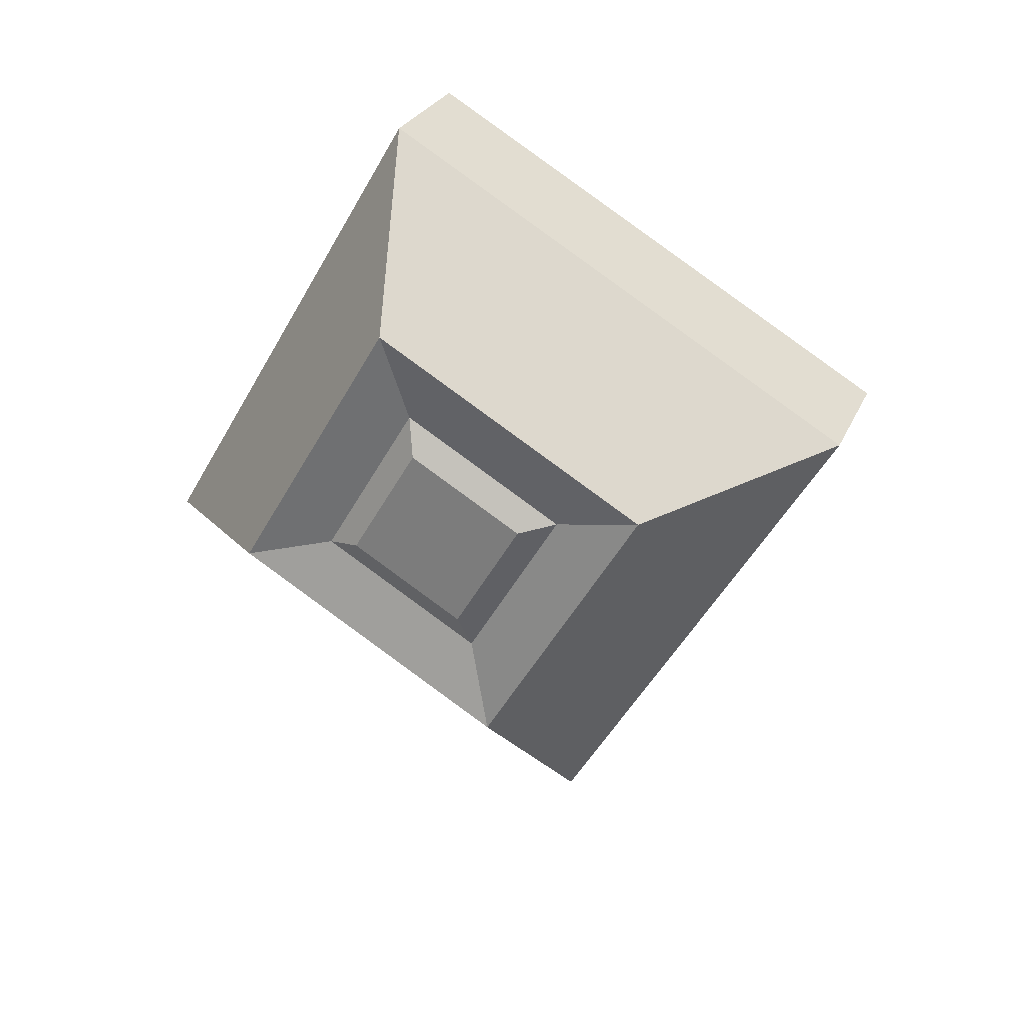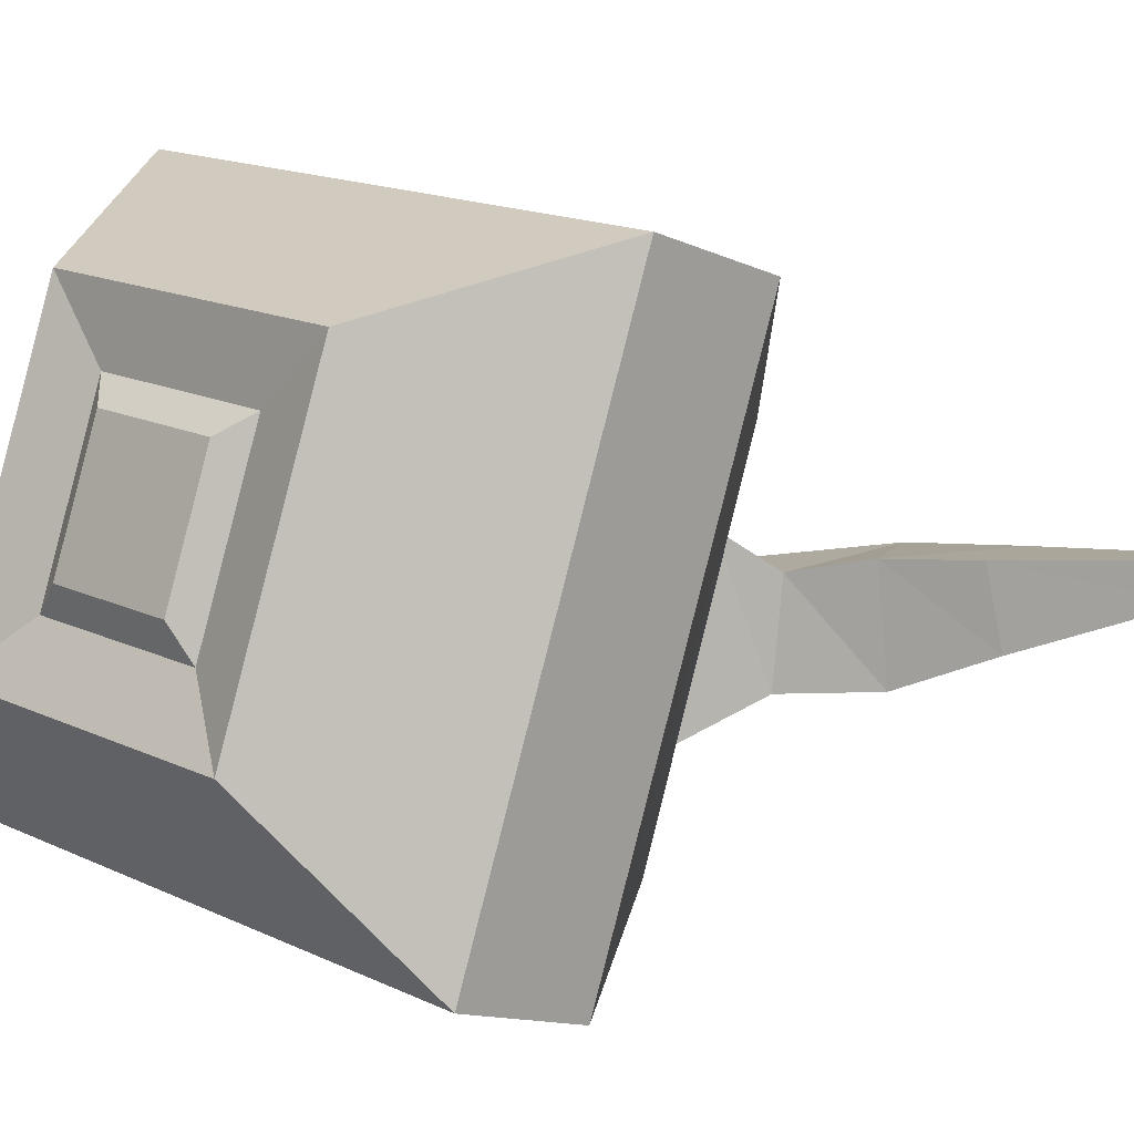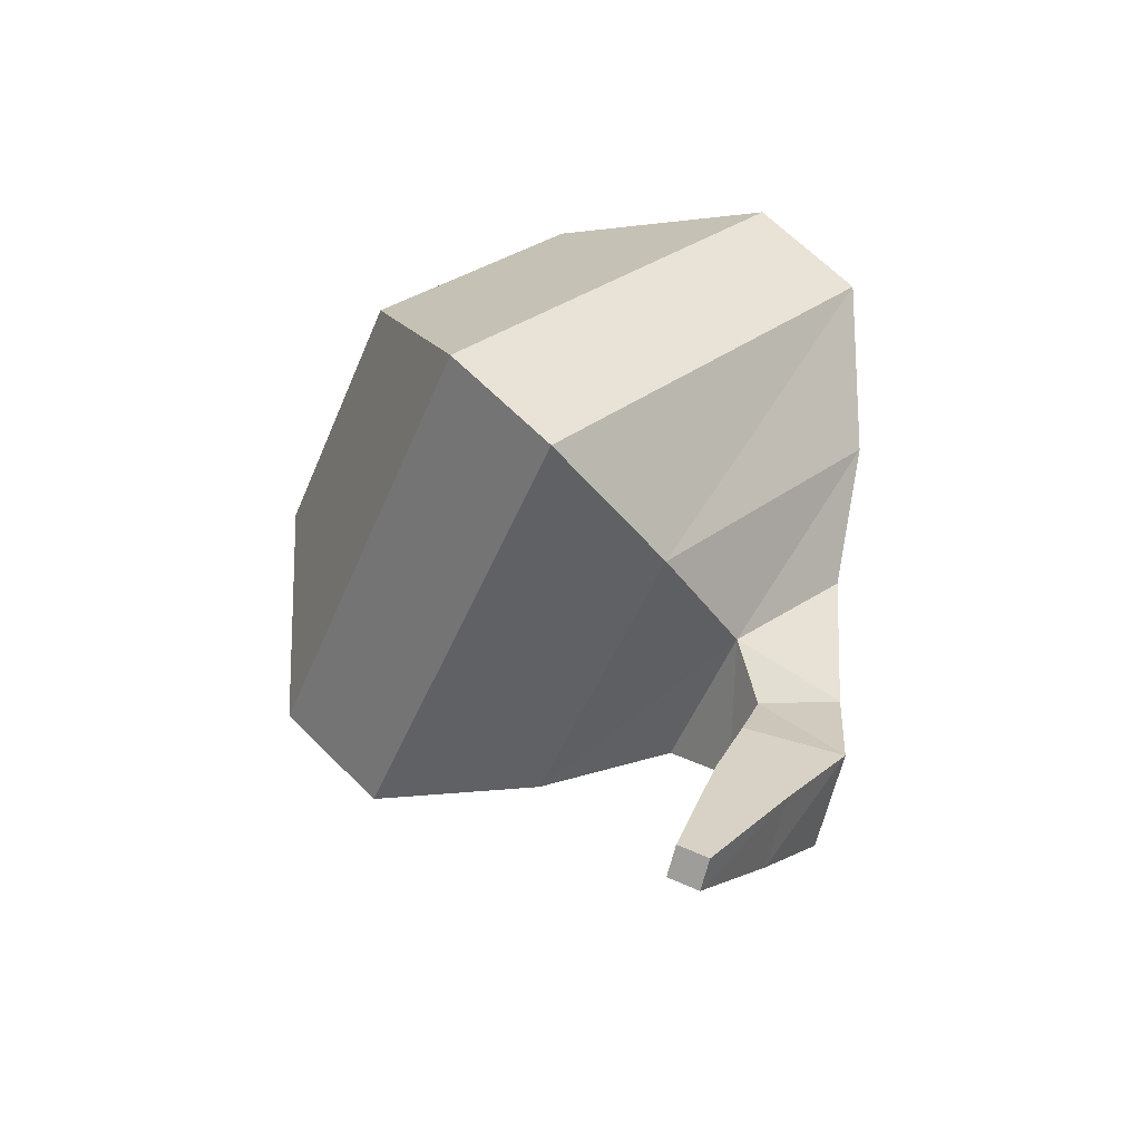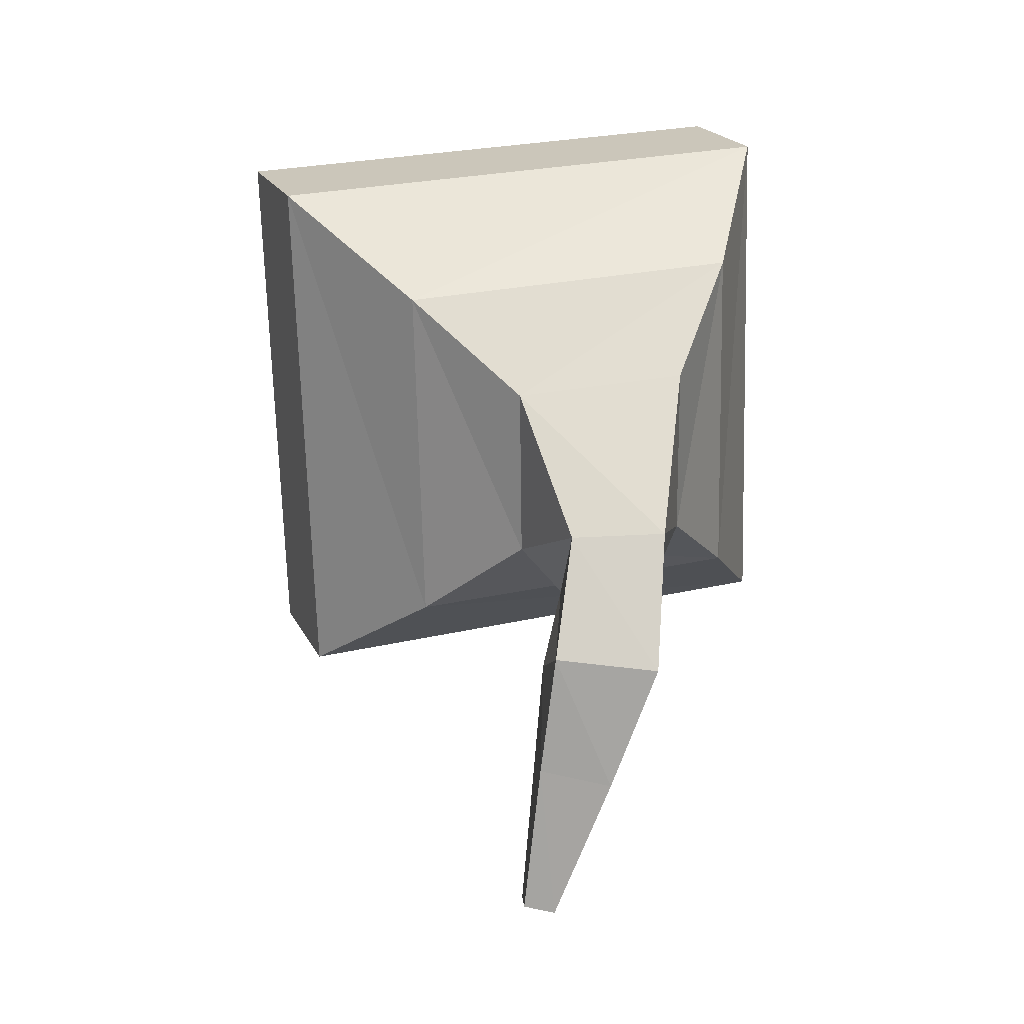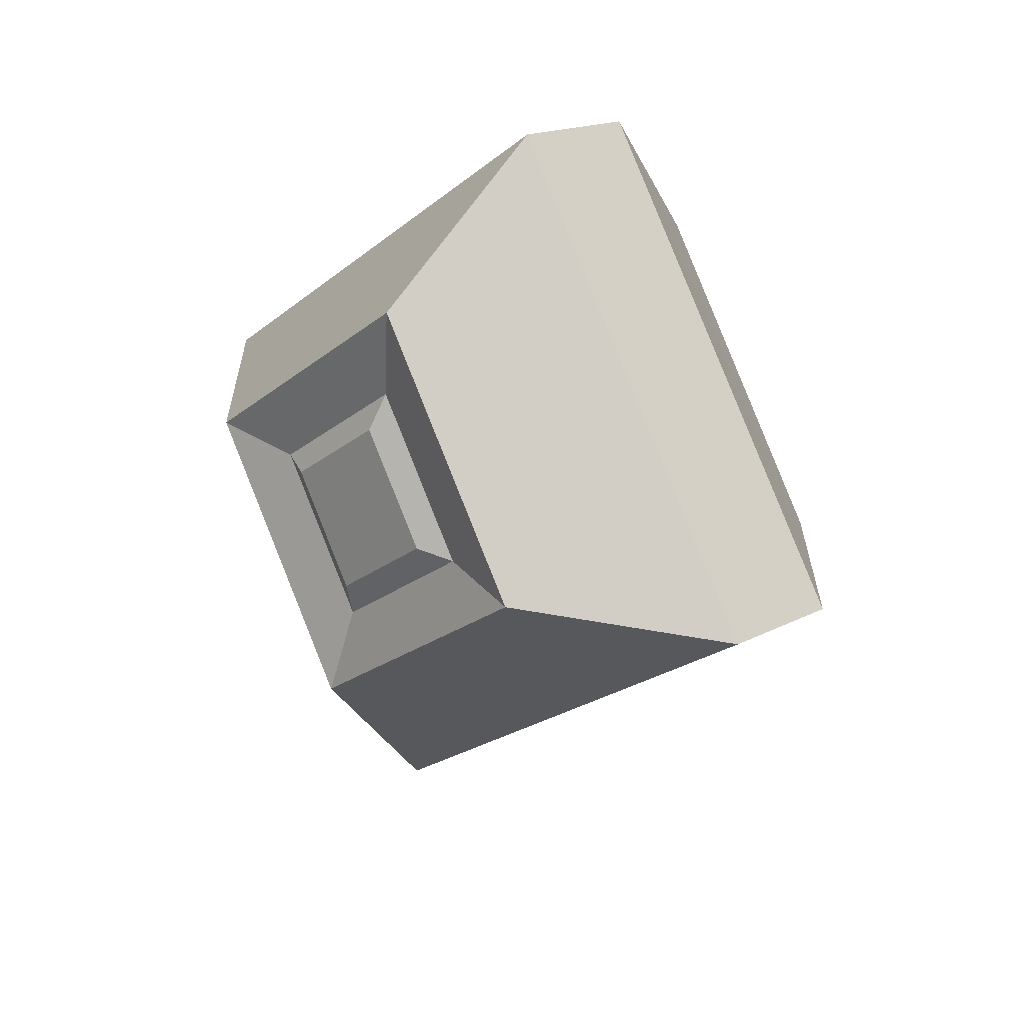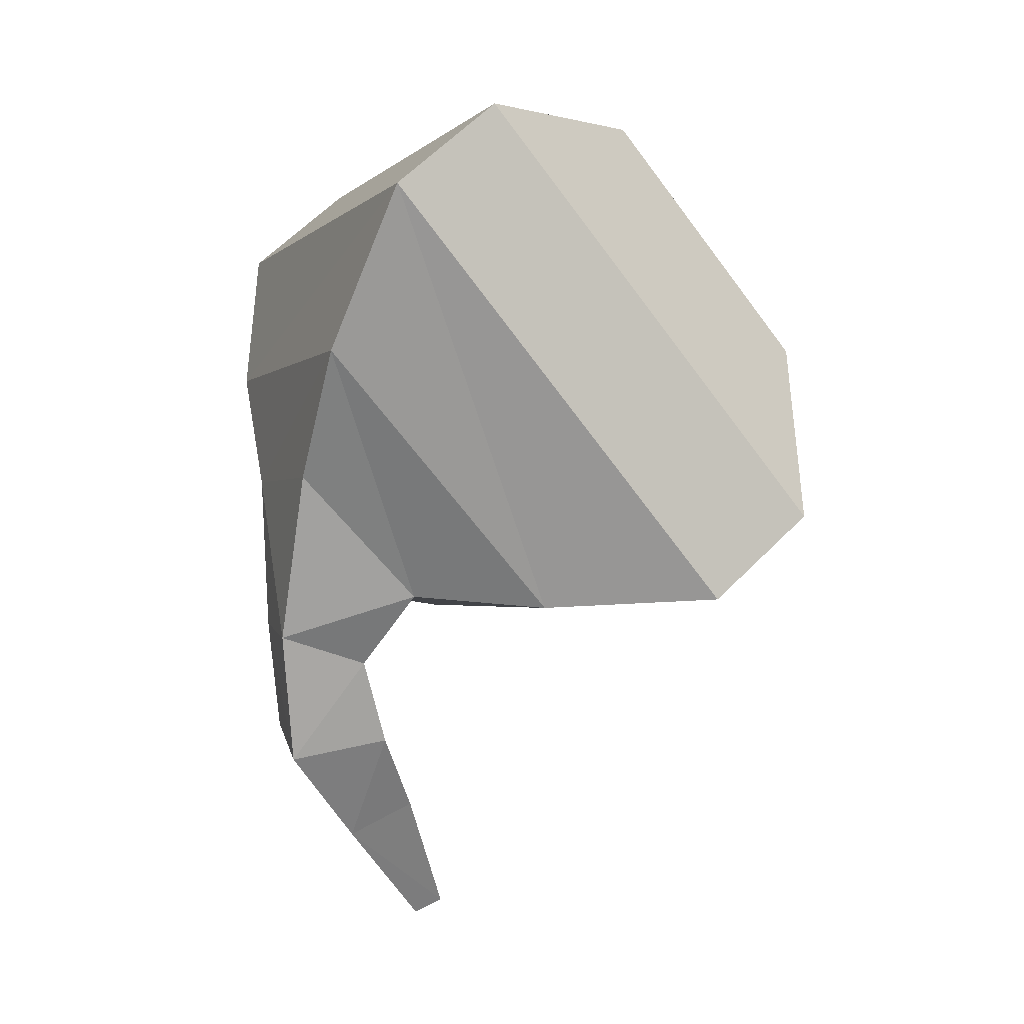
<metadata>
{"format":"obj","ext":"obj","renderer":"f3d","projection":"perspective","resolution":1024,"background":"white","views":[{"elev":63.8,"azim":131.4,"up":"+Z"},{"elev":6.5,"azim":98.6,"up":"+Y"},{"elev":-60.4,"azim":165.9,"up":"+Z"},{"elev":-15.9,"azim":-97.7,"up":"+Z"},{"elev":70.2,"azim":165.0,"up":"+Z"},{"elev":12.0,"azim":-14.4,"up":"+Z"}]}
</metadata>
<code>
o Eye_Cube.004
v 0.09596 0.1986 -0.2592
v 0.05488 0.5177 -0.3332
v 0.3277 0.4053 0.01691
v 0.3124 0.5204 -0.01053
v -0.1056 0.2337 -0.002519
v -0.1466 0.5527 -0.0765
v 0.2566 0.4184 0.1118
v 0.2412 0.5335 0.08433
v 0.3516 0.5921 -0.0966
v 0.3886 0.3151 -0.03054
v 0.2174 0.3467 0.1978
v 0.1804 0.6237 0.1318
v 0.3123 0.5375 -0.0433
v 0.3338 0.376 -0.00477
v 0.234 0.3944 0.1284
v 0.2124 0.556 0.08989
v 0.2519 0.1335 -0.2443
v 0.1869 0.6197 -0.3602
v -0.04863 0.1889 0.1565
v -0.1136 0.6751 0.04058
v -0.02025 0.269 -0.2579
v -0.0395 0.4312 -0.2934
v -0.1464 0.4476 -0.1695
v -0.1272 0.2854 -0.134
v 0.0312 0.3914 -0.6337
v 0.03071 0.4212 -0.6281
v 0.003159 0.4231 -0.6406
v 0.003626 0.3934 -0.6462
v 0.2867 0.6499 -0.2895
v 0.05121 0.2191 0.2272
v 0.3517 0.1637 -0.1736
v -0.01377 0.7053 0.1113
v -0.07304 0.3502 -0.5334
v -0.01085 0.3459 -0.5035
v -0.01234 0.4139 -0.4907
v -0.07453 0.4183 -0.5206
v -0.04305 0.3133 -0.4204
v -0.04295 0.4106 -0.4124
v -0.1382 0.4128 -0.426
v -0.1383 0.3155 -0.434
v -0.06528 0.3064 -0.3343
v -0.06702 0.3965 -0.342
v -0.1497 0.3985 -0.3101
v -0.1479 0.3085 -0.3023
f 31 9 10
f 3 8 7
f 19 6 5
f 5 23 24
f 19 1 17
f 20 2 6
f 13 10 9
f 15 10 14
f 13 12 16
f 15 12 11
f 4 14 13
f 7 14 3
f 4 16 8
f 8 15 7
f 29 20 32
f 30 17 31
f 32 19 30
f 2 17 1
f 33 25 34
f 1 22 2
f 5 21 1
f 6 22 23
f 28 26 25
f 35 25 26
f 35 27 36
f 36 28 33
f 12 30 11
f 11 31 10
f 9 32 12
f 17 29 31
f 39 33 40
f 38 36 39
f 38 34 35
f 37 33 34
f 41 40 37
f 42 37 38
f 42 39 43
f 43 40 44
f 23 44 24
f 22 43 23
f 22 41 42
f 21 44 41
f 31 29 9
f 3 4 8
f 19 20 6
f 5 6 23
f 19 5 1
f 20 18 2
f 13 14 10
f 15 11 10
f 13 9 12
f 15 16 12
f 4 3 14
f 7 15 14
f 4 13 16
f 8 16 15
f 29 18 20
f 30 19 17
f 32 20 19
f 2 18 17
f 33 28 25
f 1 21 22
f 5 24 21
f 6 2 22
f 28 27 26
f 35 34 25
f 35 26 27
f 36 27 28
f 12 32 30
f 11 30 31
f 9 29 32
f 17 18 29
f 39 36 33
f 38 35 36
f 38 37 34
f 37 40 33
f 41 44 40
f 42 41 37
f 42 38 39
f 43 39 40
f 23 43 44
f 22 42 43
f 22 21 41
f 21 24 44

</code>
